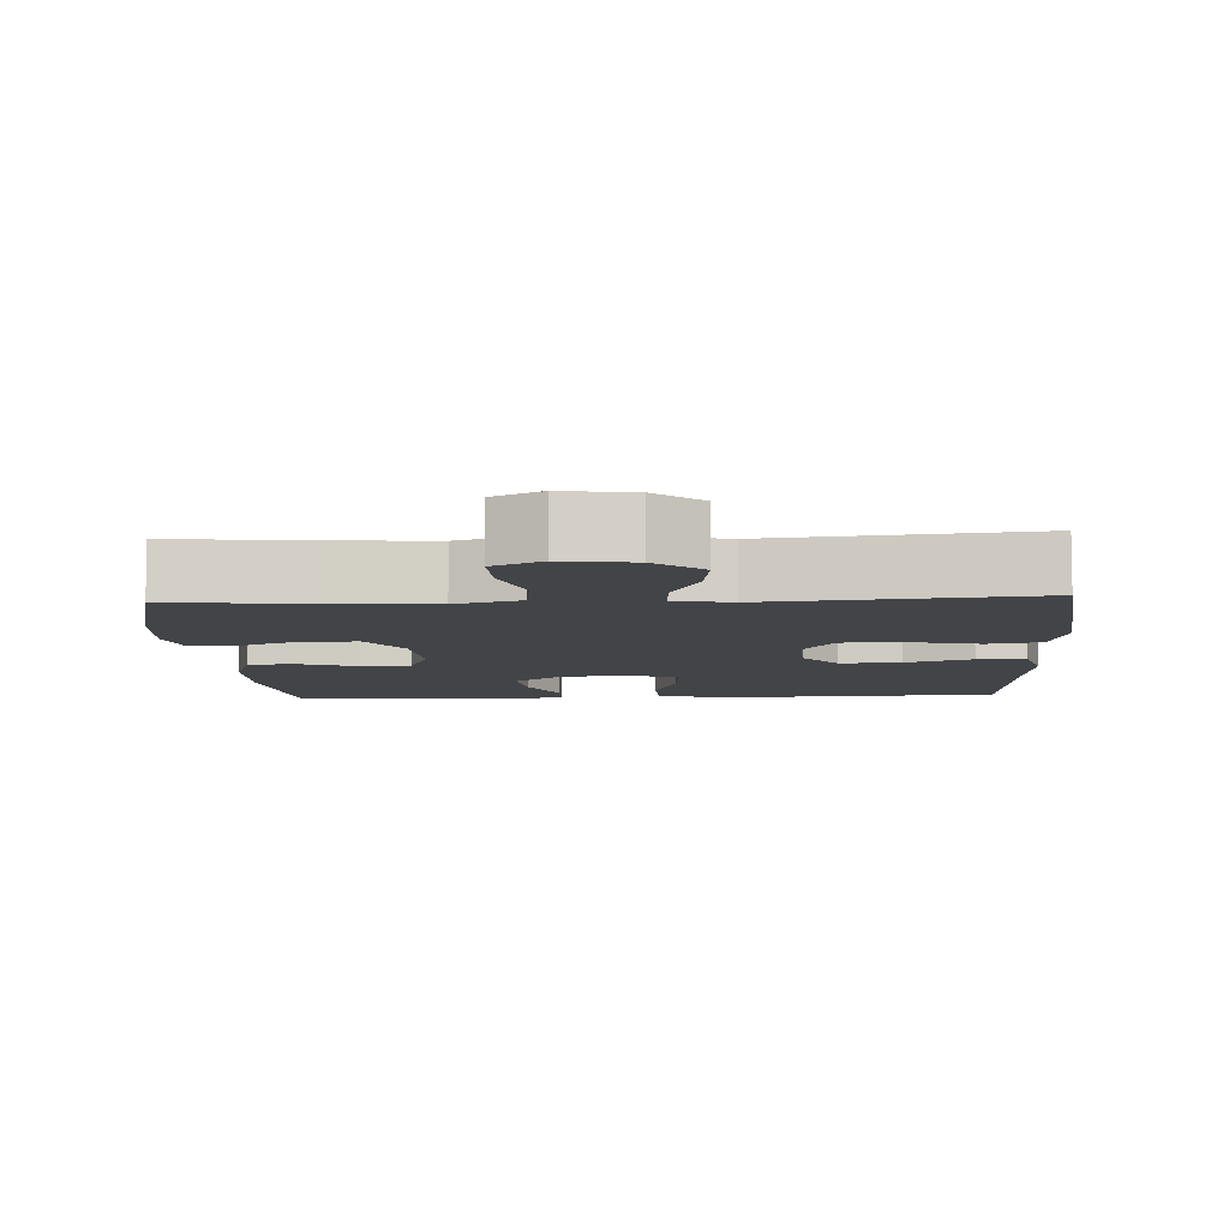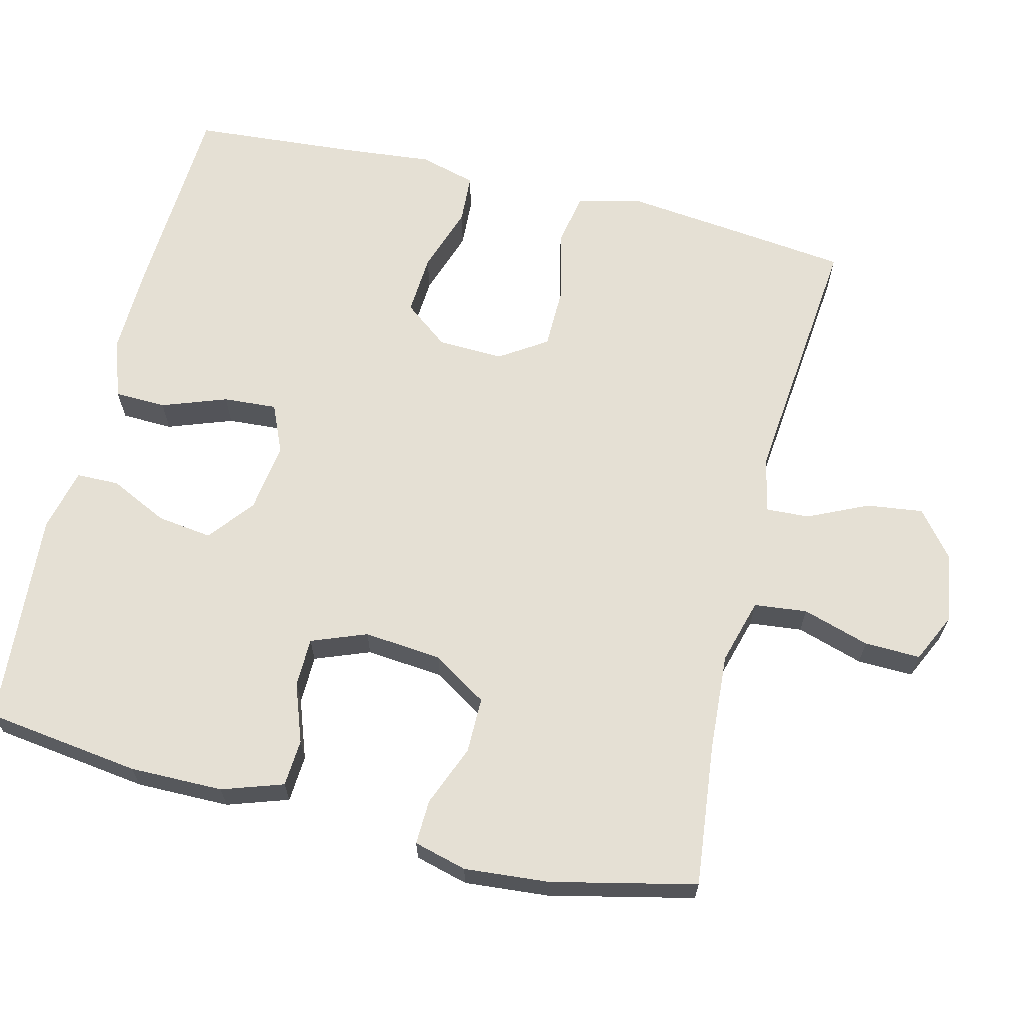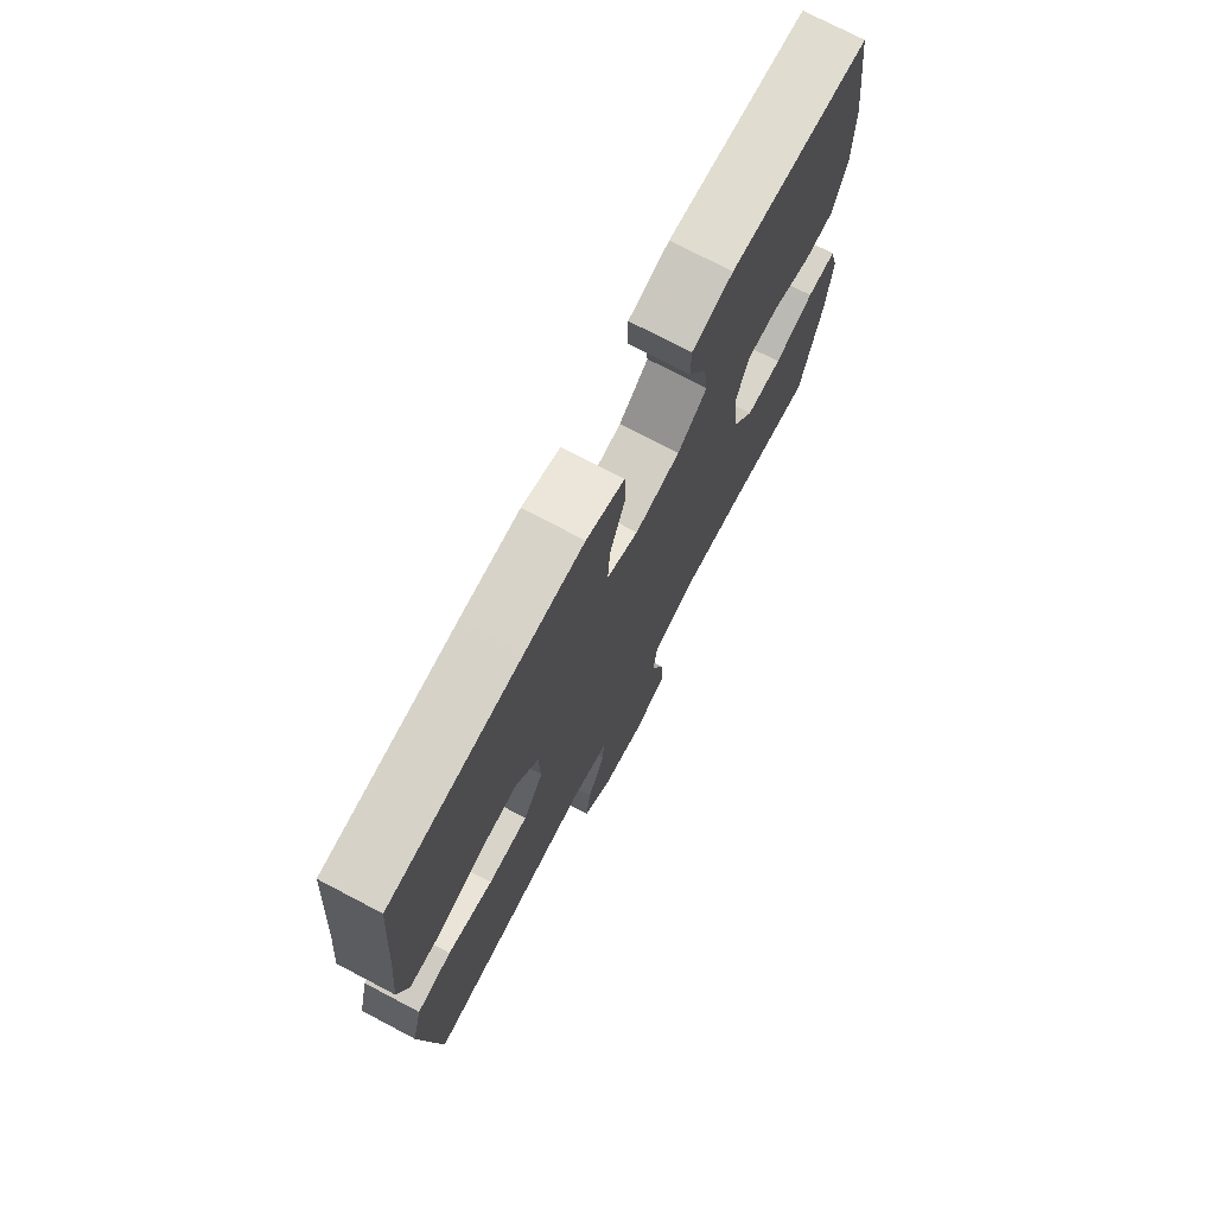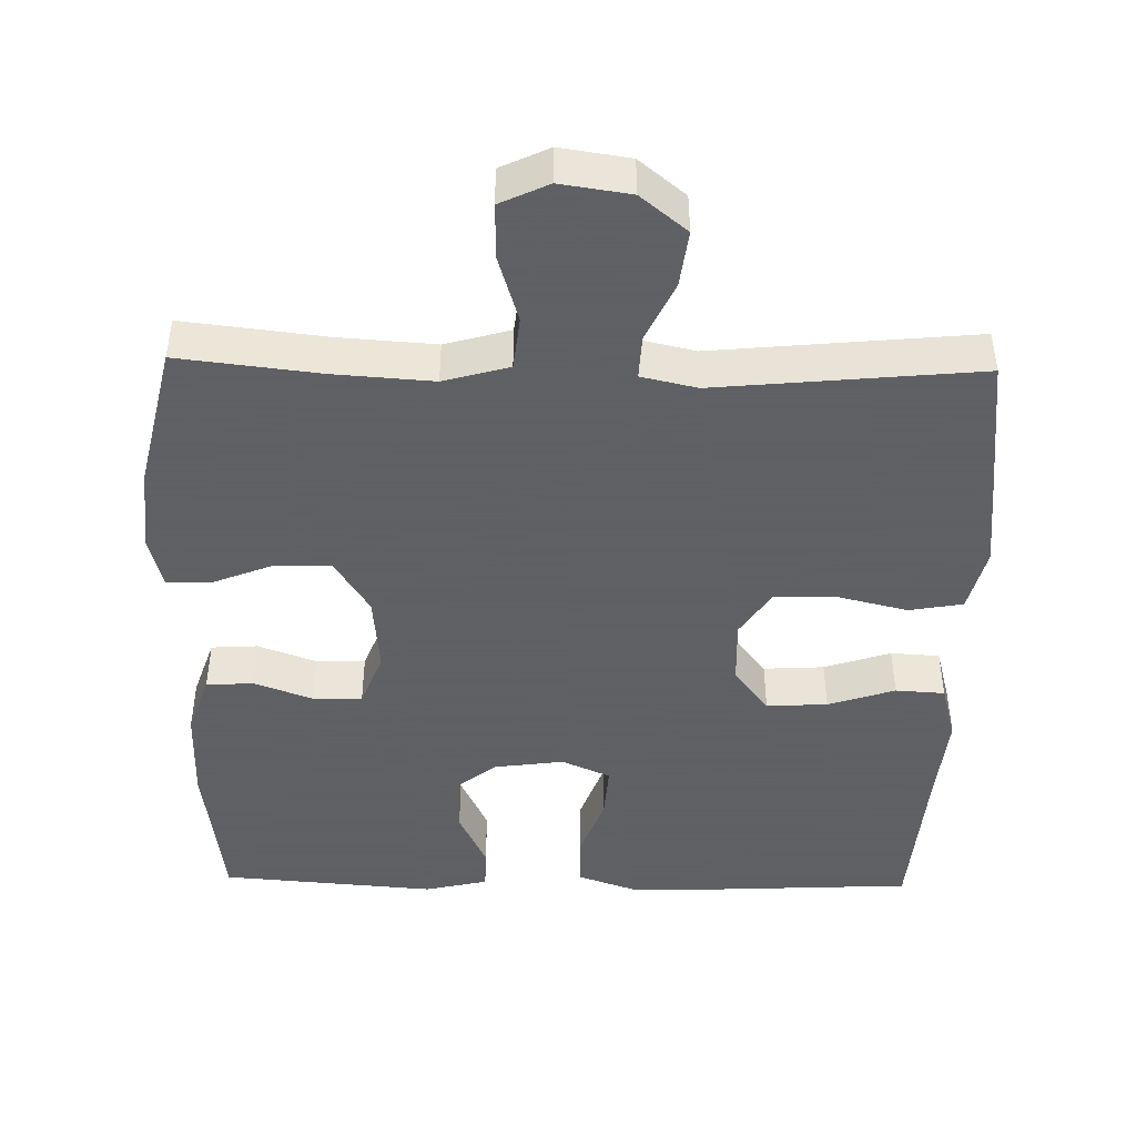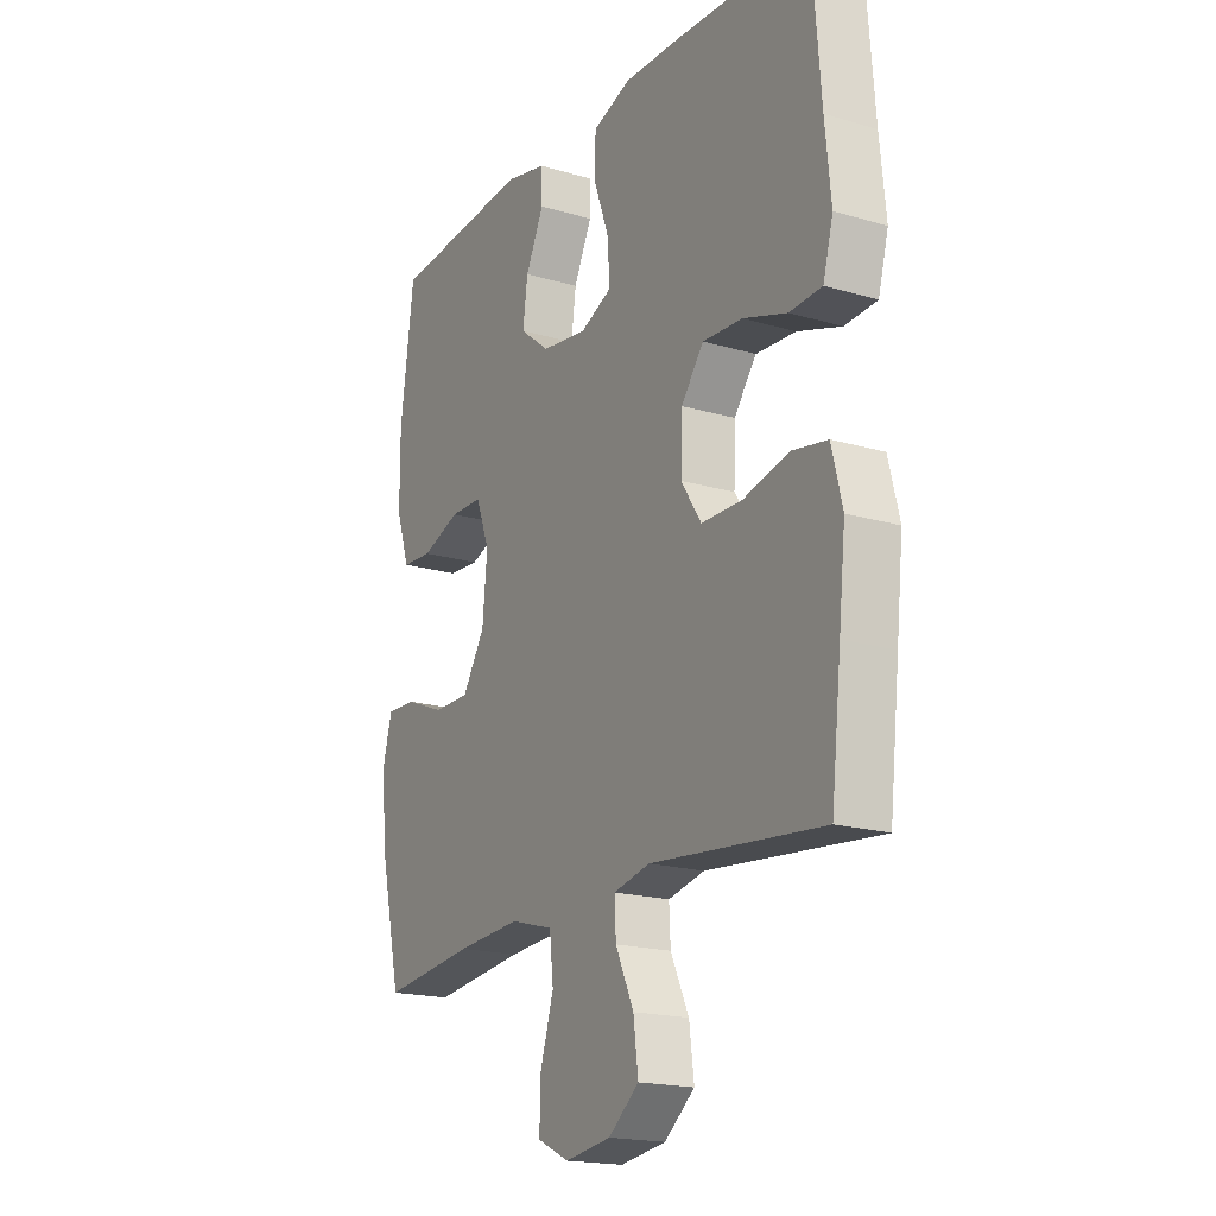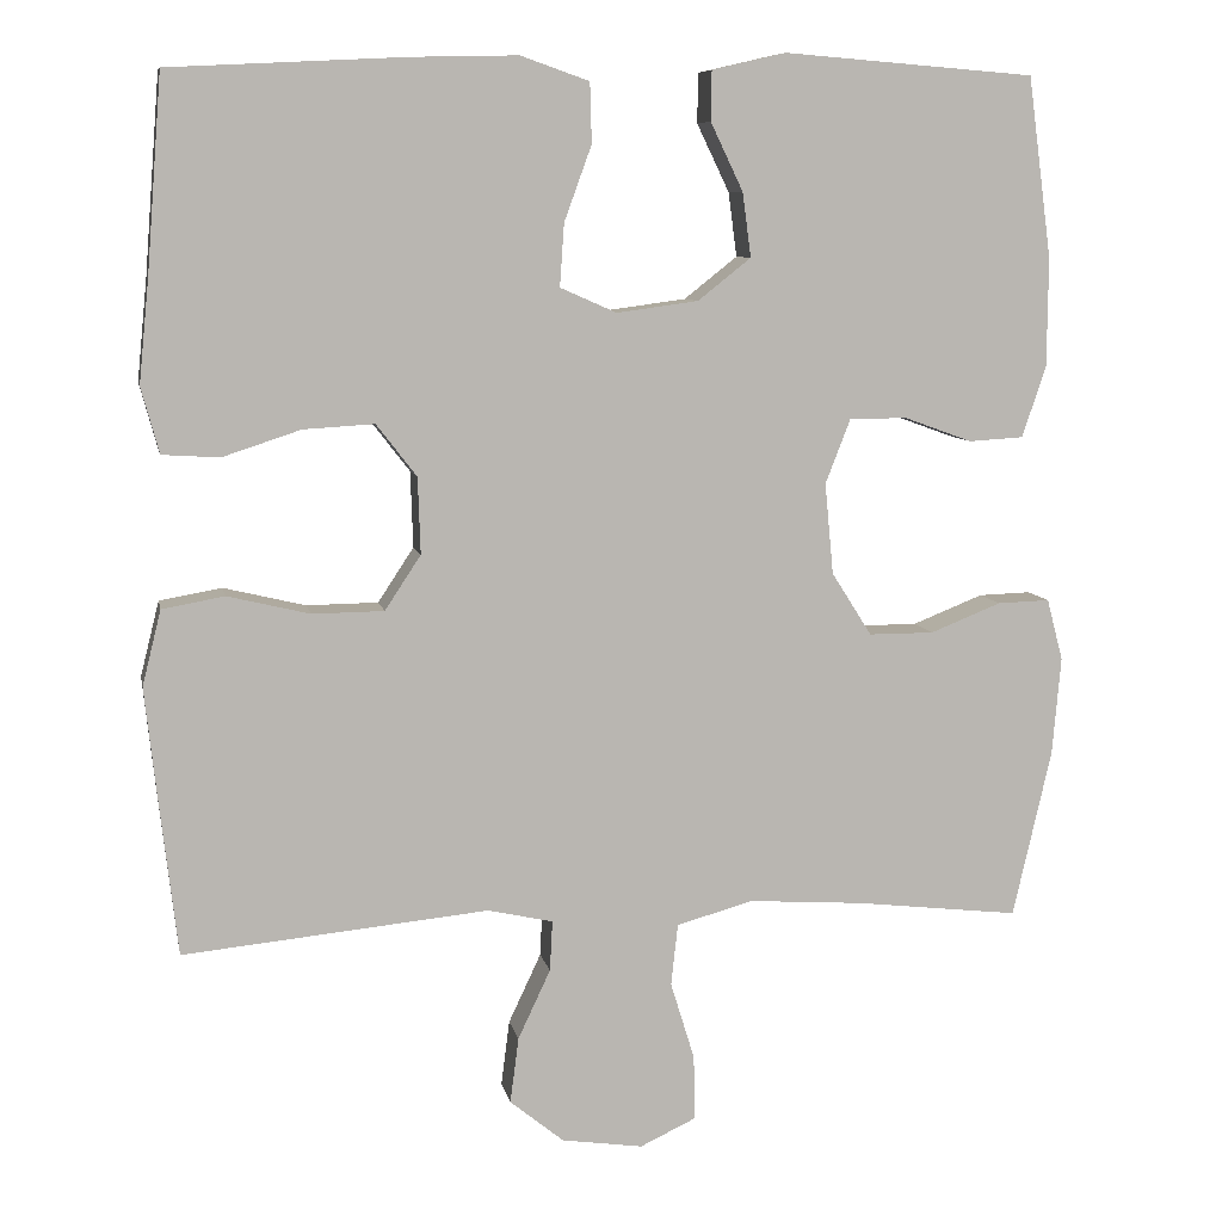
<metadata>
{"format":"obj","ext":"obj","renderer":"f3d","projection":"perspective","resolution":1024,"background":"white","views":[{"elev":-7.8,"azim":-176.9,"up":"+Y"},{"elev":65.2,"azim":103.9,"up":"+Y"},{"elev":74.2,"azim":-62.3,"up":"+Z"},{"elev":-45.3,"azim":178.8,"up":"+Y"},{"elev":-18.7,"azim":-119.4,"up":"+Z"},{"elev":8.3,"azim":-11.0,"up":"+Z"}]}
</metadata>
<code>
v -0.5 0.07 -0.5
v -0.521 0.07 -0.316
v -0.535 0.07 -0.187
v -0.513 0.07 -0.099
v -0.44 0.07 -0.086
v -0.344 0.07 -0.109
v -0.26 0.07 -0.108
v -0.218 0.07 -0.044
v -0.221 0.07 0.045
v -0.268 0.07 0.106
v -0.351 0.07 0.101
v -0.442 0.07 0.071
v -0.509 0.07 0.075
v -0.53 0.07 0.152
v -0.518 0.07 0.272
v -0.5 0.07 0.5
v -0.225 0.07 0.514
v -0.101 0.07 0.517
v -0.021 0.07 0.489
v -0.019 0.07 0.419
v -0.051 0.07 0.331
v -0.056 0.07 0.258
v 0.01 0.07 0.229
v 0.105 0.07 0.242
v 0.167 0.07 0.291
v 0.157 0.07 0.366
v 0.119 0.07 0.445
v 0.12 0.07 0.503
v 0.206 0.07 0.523
v 0.5 0.07 0.5
v 0.528 0.07 0.289
v 0.527 0.07 0.162
v 0.499 0.07 0.079
v 0.435 0.07 0.075
v 0.355 0.07 0.104
v 0.288 0.07 0.103
v 0.259 0.07 0.028
v 0.269 0.07 -0.078
v 0.316 0.07 -0.152
v 0.392 0.07 -0.152
v 0.475 0.07 -0.119
v 0.536 0.07 -0.117
v 0.555 0.07 -0.189
v 0.545 0.07 -0.304
v 0.5 0.07 -0.5
v 0.307 0.07 -0.478
v 0.173 0.07 -0.469
v 0.084 0.07 -0.494
v 0.076 0.07 -0.566
v 0.104 0.07 -0.657
v 0.106 0.07 -0.733
v 0.04 0.07 -0.764
v -0.055 0.07 -0.75
v -0.118 0.07 -0.699
v -0.108 0.07 -0.622
v -0.07 0.07 -0.541
v -0.067 0.07 -0.482
v -0.143 0.07 -0.465
v -0.5 0 -0.5
v -0.521 0 -0.316
v -0.535 0 -0.187
v -0.513 0 -0.099
v -0.44 0 -0.086
v -0.344 0 -0.109
v -0.26 0 -0.108
v -0.218 0 -0.044
v -0.221 0 0.045
v -0.268 0 0.106
v -0.351 0 0.101
v -0.442 0 0.071
v -0.509 0 0.075
v -0.53 0 0.152
v -0.518 0 0.272
v -0.5 0 0.5
v -0.225 0 0.514
v -0.101 0 0.517
v -0.021 0 0.489
v -0.019 0 0.419
v -0.051 0 0.331
v -0.056 0 0.258
v 0.01 0 0.229
v 0.105 0 0.242
v 0.167 0 0.291
v 0.157 0 0.366
v 0.119 0 0.445
v 0.12 0 0.503
v 0.206 0 0.523
v 0.5 0 0.5
v 0.528 0 0.289
v 0.527 0 0.162
v 0.499 0 0.079
v 0.435 0 0.075
v 0.355 0 0.104
v 0.288 0 0.103
v 0.259 0 0.028
v 0.269 0 -0.078
v 0.316 0 -0.152
v 0.392 0 -0.152
v 0.475 0 -0.119
v 0.536 0 -0.117
v 0.555 0 -0.189
v 0.545 0 -0.304
v 0.5 0 -0.5
v 0.307 0 -0.478
v 0.173 0 -0.469
v 0.084 0 -0.494
v 0.076 0 -0.566
v 0.104 0 -0.657
v 0.106 0 -0.733
v 0.04 0 -0.764
v -0.055 0 -0.75
v -0.118 0 -0.699
v -0.108 0 -0.622
v -0.07 0 -0.541
v -0.067 0 -0.482
v -0.143 0 -0.465
f 53 54 55 56
f 53 56 57
f 52 53 57
f 49 50 51 52
f 48 49 52 57
f 47 48 57 58
f 43 44 45 46
f 43 46 47
f 40 41 42 43
f 39 40 43 47
f 38 39 47 58
f 32 33 34 35
f 32 35 36
f 31 32 36
f 30 31 36
f 29 30 36
f 26 27 28 29
f 25 26 29 36
f 24 25 36 37
f 18 19 20 21
f 18 21 22
f 15 16 17 18
f 15 18 22
f 14 15 22 23
f 11 12 13 14
f 10 11 14 23
f 3 4 5 6
f 3 6 7
f 2 3 7
f 1 2 7
f 58 1 7 8
f 9 10 23 24
f 24 37 38 58
f 8 9 24 58
f 114 113 112 111
f 115 114 111
f 115 111 110
f 110 109 108 107
f 115 110 107 106
f 116 115 106 105
f 104 103 102 101
f 105 104 101
f 101 100 99 98
f 105 101 98 97
f 116 105 97 96
f 93 92 91 90
f 94 93 90
f 94 90 89
f 94 89 88
f 94 88 87
f 87 86 85 84
f 94 87 84 83
f 95 94 83 82
f 79 78 77 76
f 80 79 76
f 76 75 74 73
f 80 76 73
f 81 80 73 72
f 72 71 70 69
f 81 72 69 68
f 64 63 62 61
f 65 64 61
f 65 61 60
f 65 60 59
f 66 65 59 116
f 82 81 68 67
f 116 96 95 82
f 116 82 67 66
f 1 59 60 2
f 2 60 61 3
f 3 61 62 4
f 4 62 63 5
f 5 63 64 6
f 6 64 65 7
f 7 65 66 8
f 8 66 67 9
f 9 67 68 10
f 10 68 69 11
f 11 69 70 12
f 12 70 71 13
f 13 71 72 14
f 14 72 73 15
f 15 73 74 16
f 16 74 75 17
f 17 75 76 18
f 18 76 77 19
f 19 77 78 20
f 20 78 79 21
f 21 79 80 22
f 22 80 81 23
f 23 81 82 24
f 24 82 83 25
f 25 83 84 26
f 26 84 85 27
f 27 85 86 28
f 28 86 87 29
f 29 87 88 30
f 30 88 89 31
f 31 89 90 32
f 32 90 91 33
f 33 91 92 34
f 34 92 93 35
f 35 93 94 36
f 36 94 95 37
f 37 95 96 38
f 38 96 97 39
f 39 97 98 40
f 40 98 99 41
f 41 99 100 42
f 42 100 101 43
f 43 101 102 44
f 44 102 103 45
f 45 103 104 46
f 46 104 105 47
f 47 105 106 48
f 48 106 107 49
f 49 107 108 50
f 50 108 109 51
f 51 109 110 52
f 52 110 111 53
f 53 111 112 54
f 54 112 113 55
f 55 113 114 56
f 56 114 115 57
f 57 115 116 58
f 58 116 59 1

</code>
